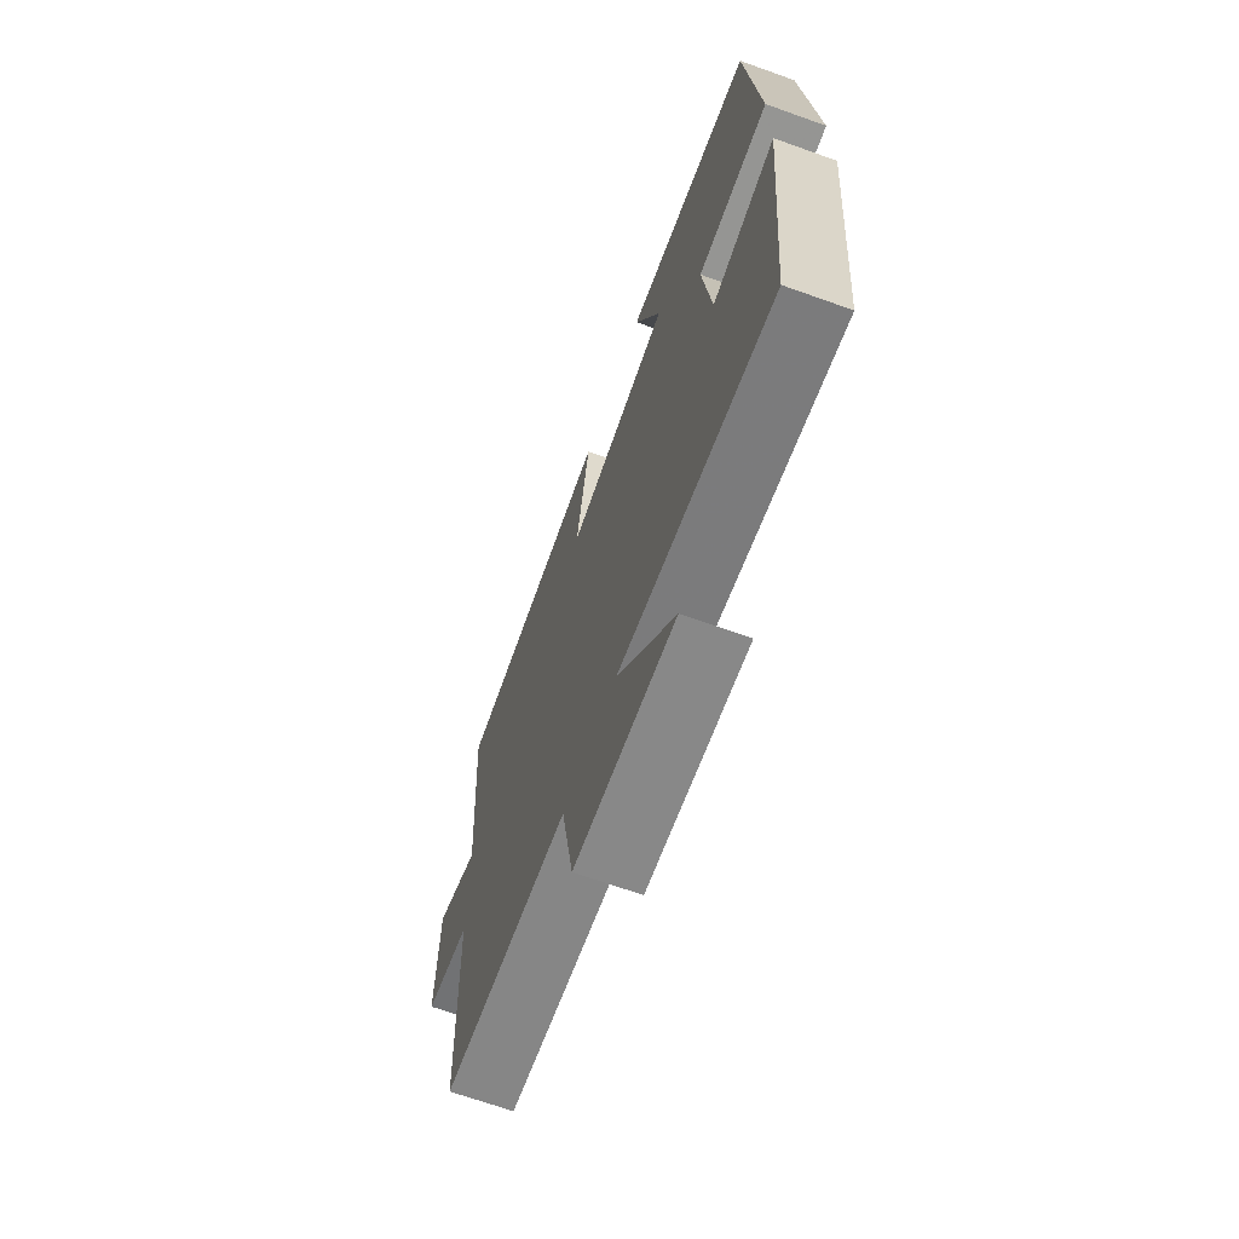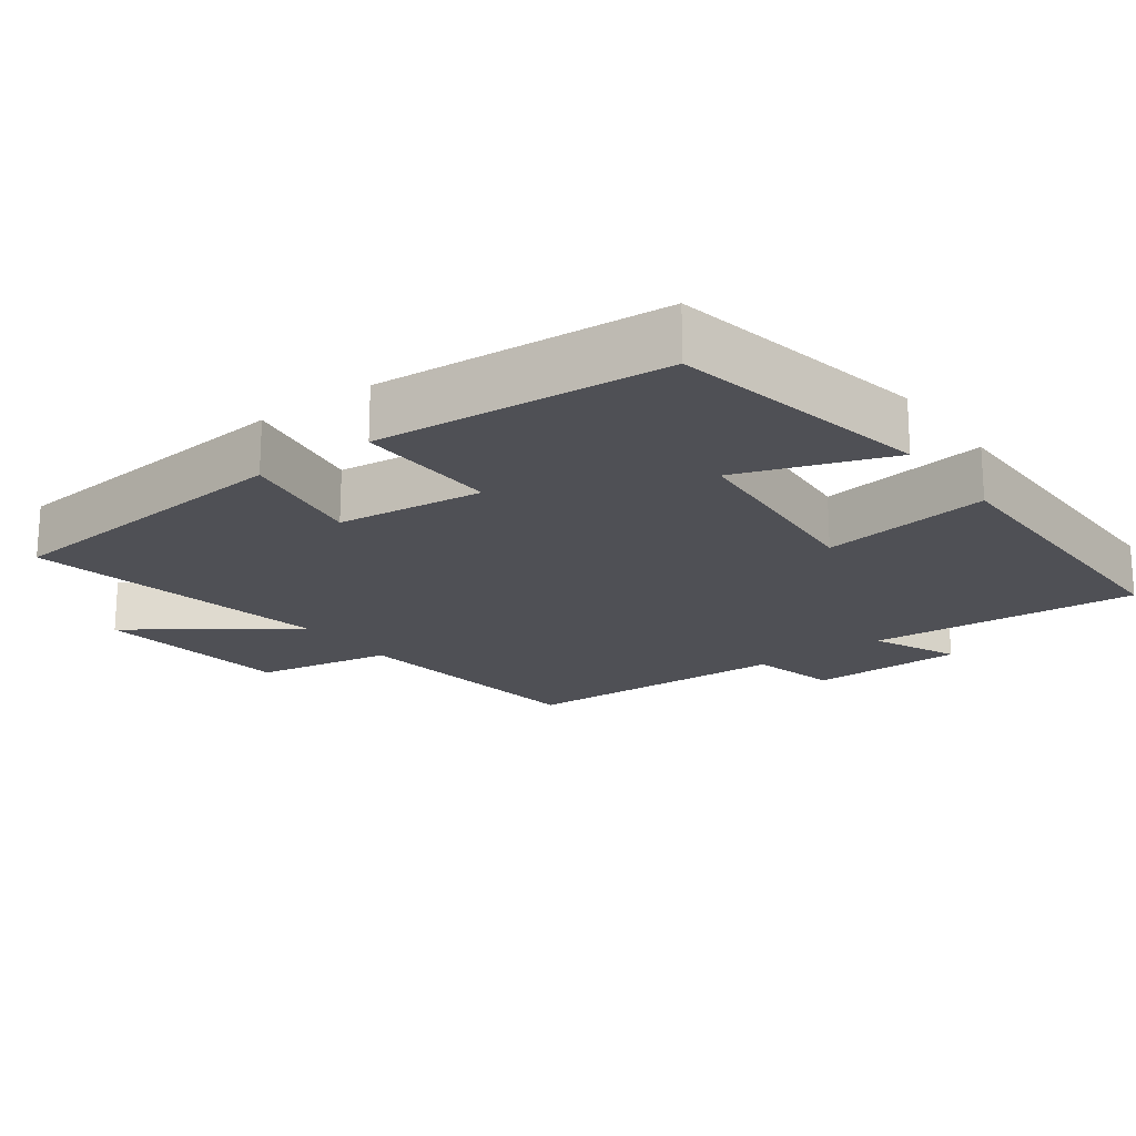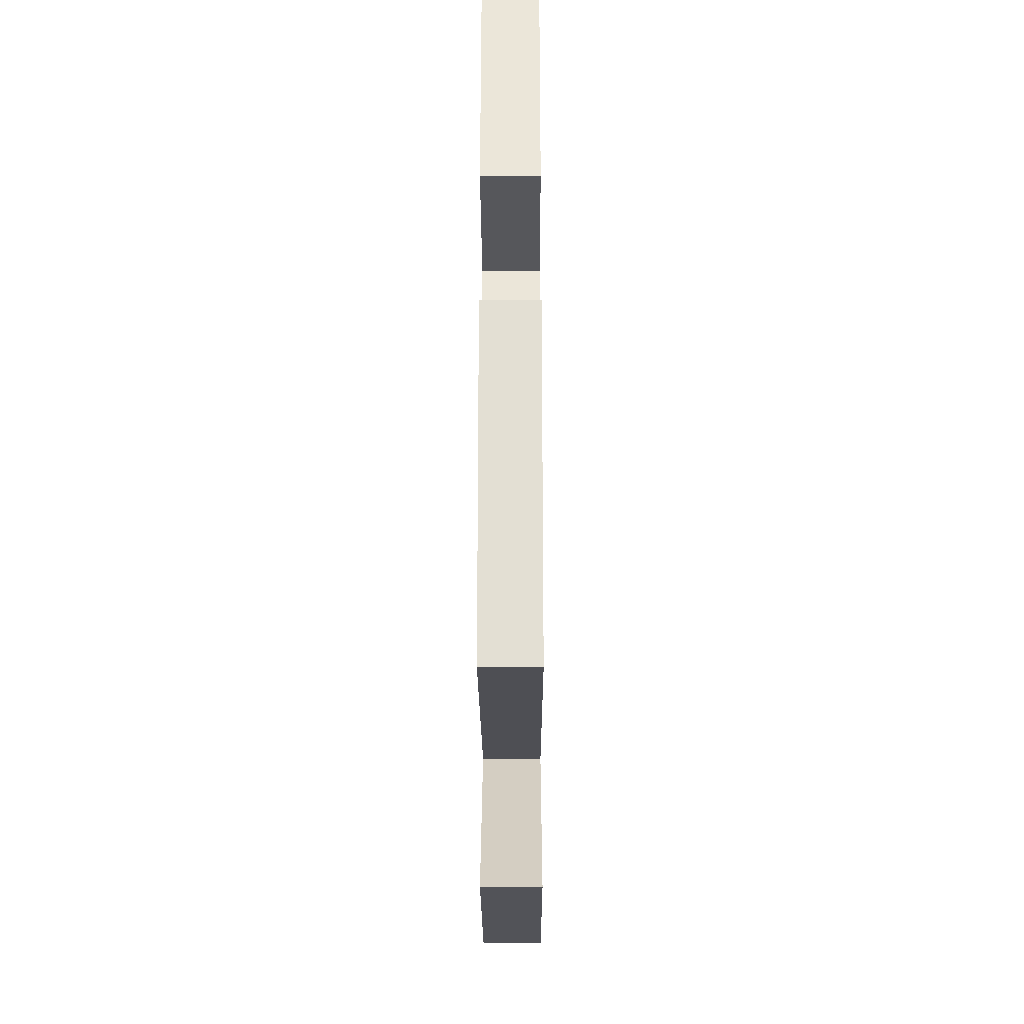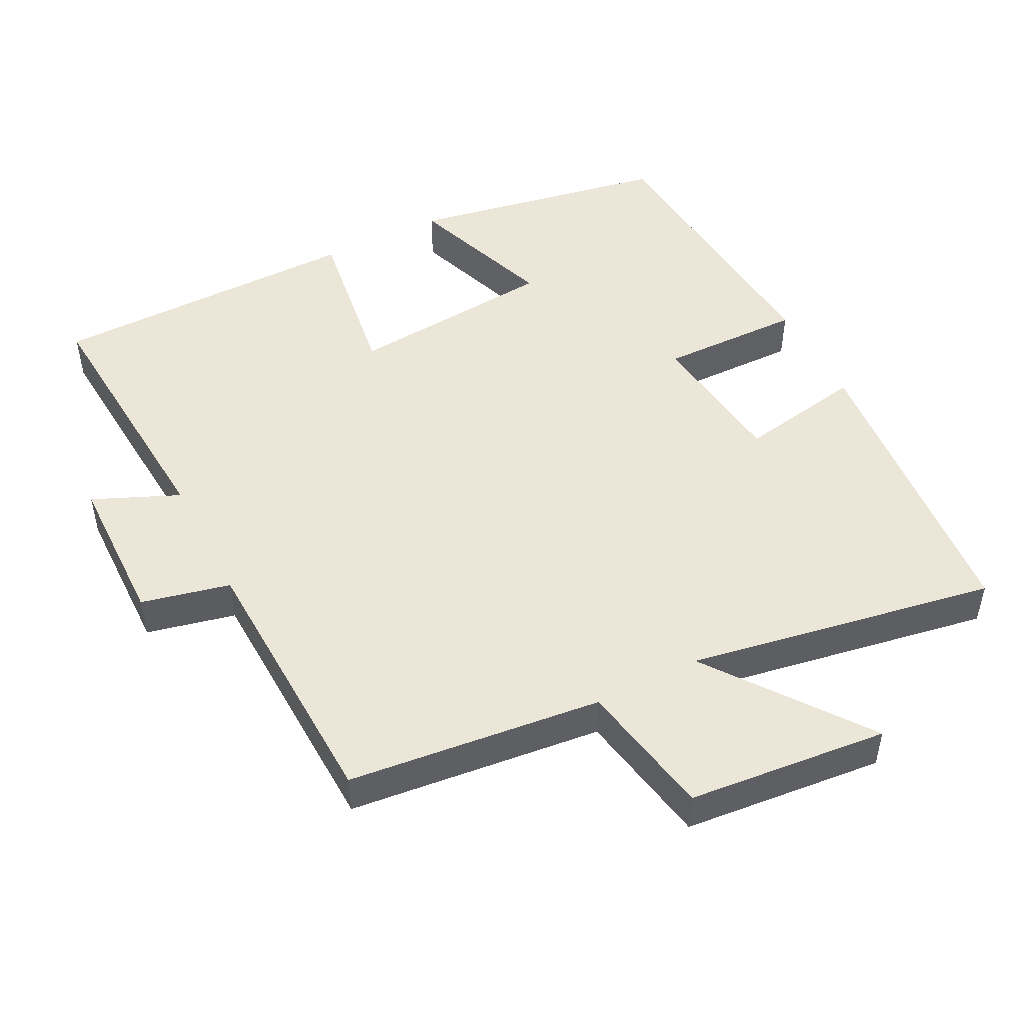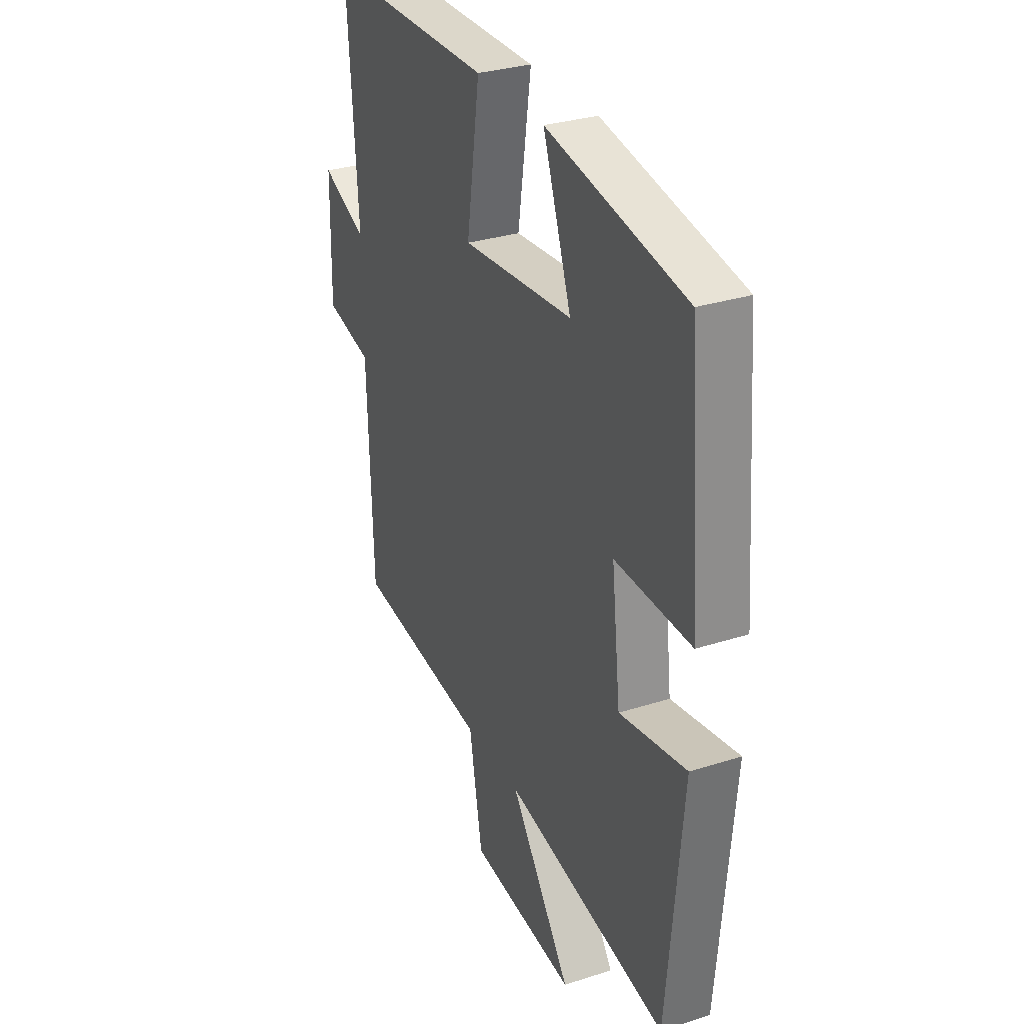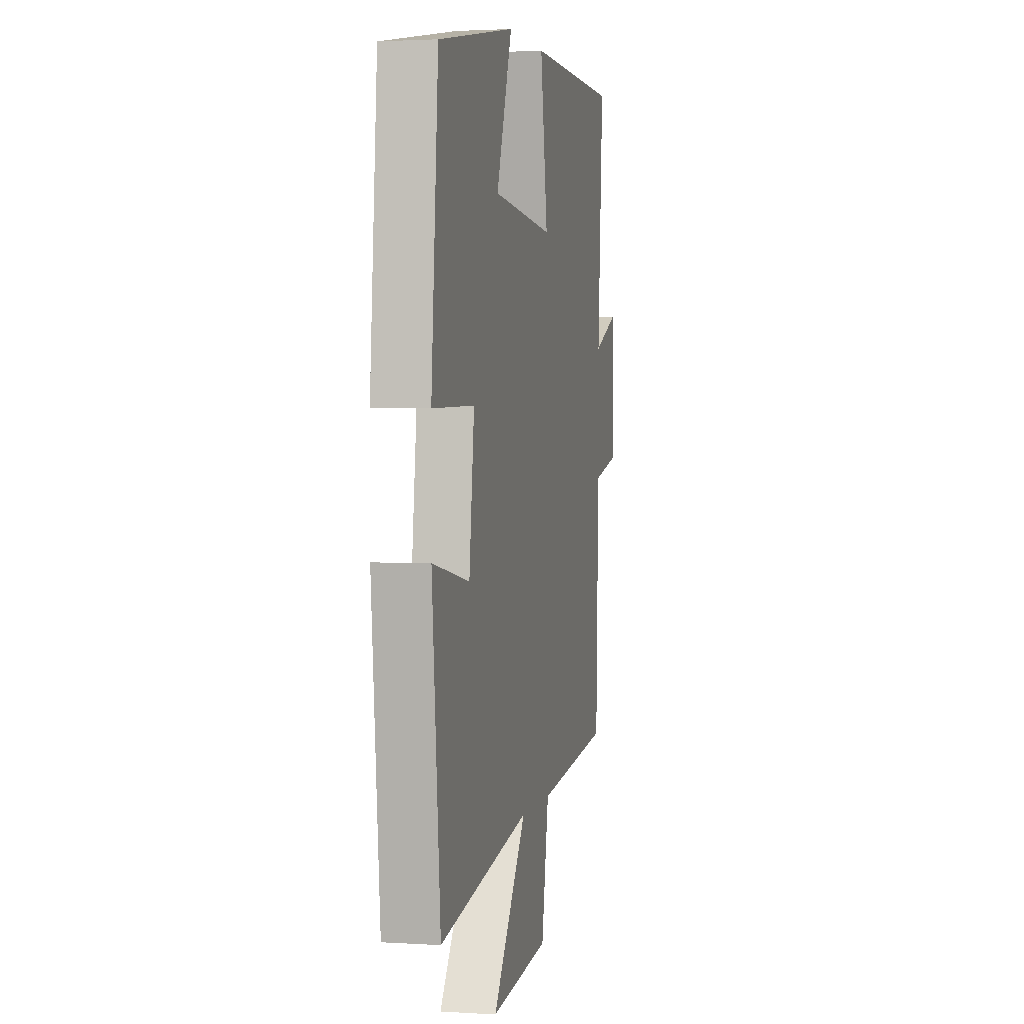
<metadata>
{"format":"obj","ext":"obj","renderer":"f3d","projection":"perspective","resolution":1024,"background":"white","views":[{"elev":-68.4,"azim":-109.7,"up":"+Z"},{"elev":-19.3,"azim":-53.4,"up":"+Y"},{"elev":-28.3,"azim":-89.8,"up":"+Z"},{"elev":48.9,"azim":152.8,"up":"+Y"},{"elev":30.8,"azim":-114.7,"up":"+Z"},{"elev":2.3,"azim":-77.4,"up":"+Z"}]}
</metadata>
<code>
v 0.487 0.07 -0.46
v 0.129 0.07 -0.5
v 0.094 0.07 -0.694
v -0.188 0.07 -0.722
v -0.025 0.07 -0.5
v -0.46 0.07 -0.577
v -0.5 0.07 -0.145
v -0.323 0.07 -0.177
v -0.299 0.07 0.029
v -0.5 0.07 0.025
v -0.467 0.07 0.432
v -0.1 0.07 0.5
v -0.175 0.07 0.289
v 0.119 0.07 0.263
v 0.084 0.07 0.5
v 0.527 0.07 0.497
v 0.5 0.07 0.117
v 0.621 0.07 0.17
v 0.625 0.07 -0.048
v 0.5 0.07 -0.077
v 0.487 0 -0.46
v 0.129 0 -0.5
v 0.094 0 -0.694
v -0.188 0 -0.722
v -0.025 0 -0.5
v -0.46 0 -0.577
v -0.5 0 -0.145
v -0.323 0 -0.177
v -0.299 0 0.029
v -0.5 0 0.025
v -0.467 0 0.432
v -0.1 0 0.5
v -0.175 0 0.289
v 0.119 0 0.263
v 0.084 0 0.5
v 0.527 0 0.497
v 0.5 0 0.117
v 0.621 0 0.17
v 0.625 0 -0.048
v 0.5 0 -0.077
f 17 18 19 20
f 17 20 1 2
f 14 15 16 17
f 13 14 17 2
f 11 12 13
f 10 11 13
f 9 10 13
f 8 9 13 2
f 5 6 7 8
f 5 8 2
f 2 3 4 5
f 40 39 38 37
f 22 21 40 37
f 37 36 35 34
f 22 37 34 33
f 33 32 31
f 33 31 30
f 33 30 29
f 22 33 29 28
f 28 27 26 25
f 22 28 25
f 25 24 23 22
f 1 21 22 2
f 2 22 23 3
f 3 23 24 4
f 4 24 25 5
f 5 25 26 6
f 6 26 27 7
f 7 27 28 8
f 8 28 29 9
f 9 29 30 10
f 10 30 31 11
f 11 31 32 12
f 12 32 33 13
f 13 33 34 14
f 14 34 35 15
f 15 35 36 16
f 16 36 37 17
f 17 37 38 18
f 18 38 39 19
f 19 39 40 20
f 20 40 21 1

</code>
